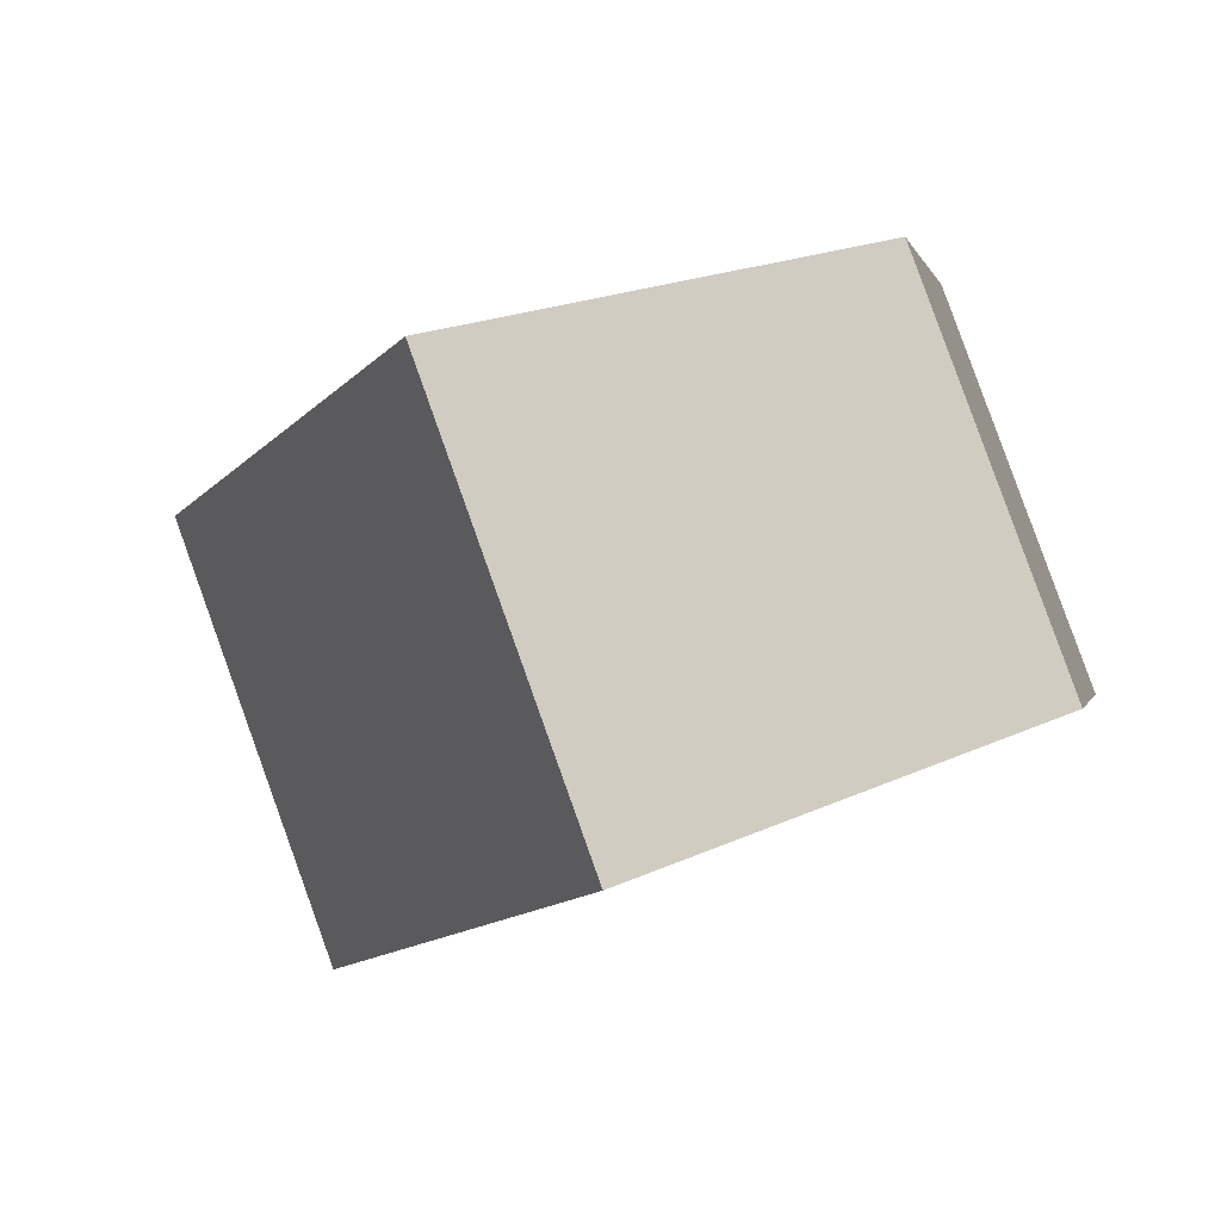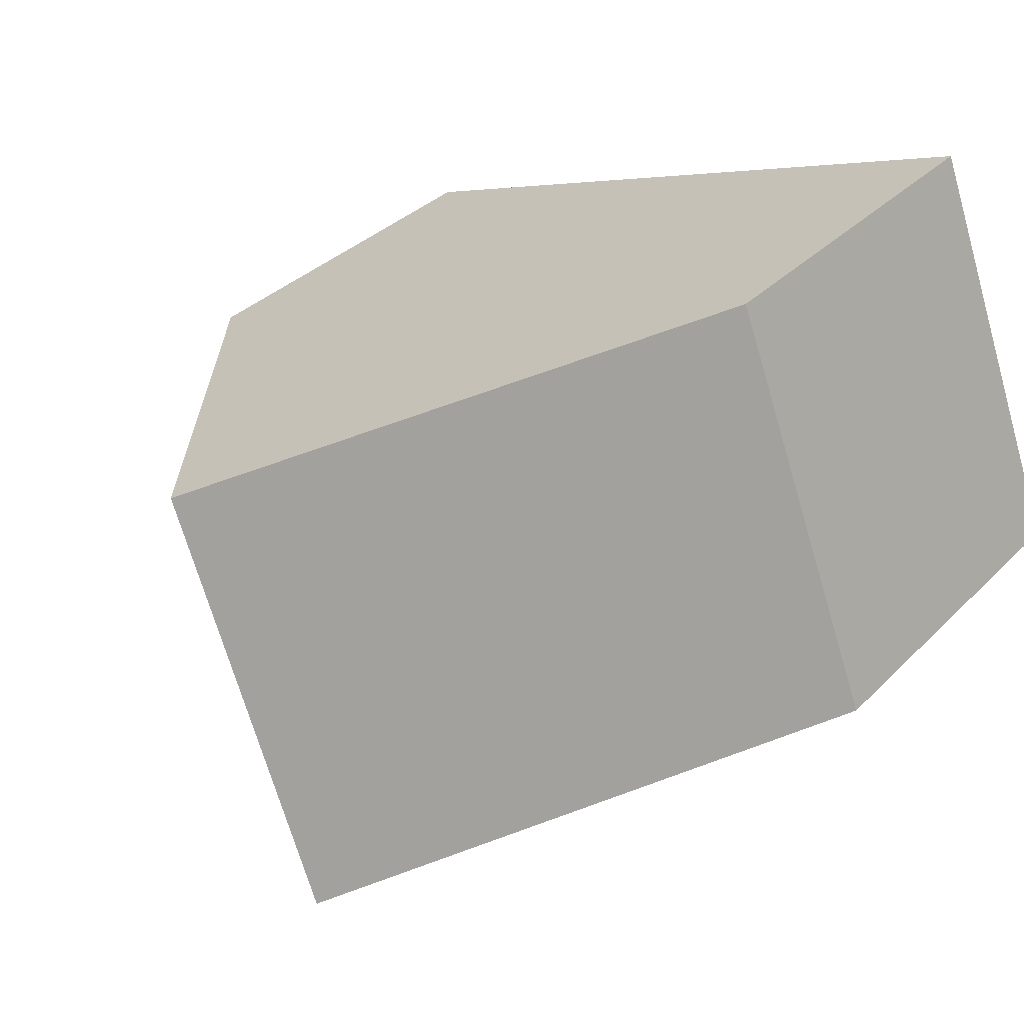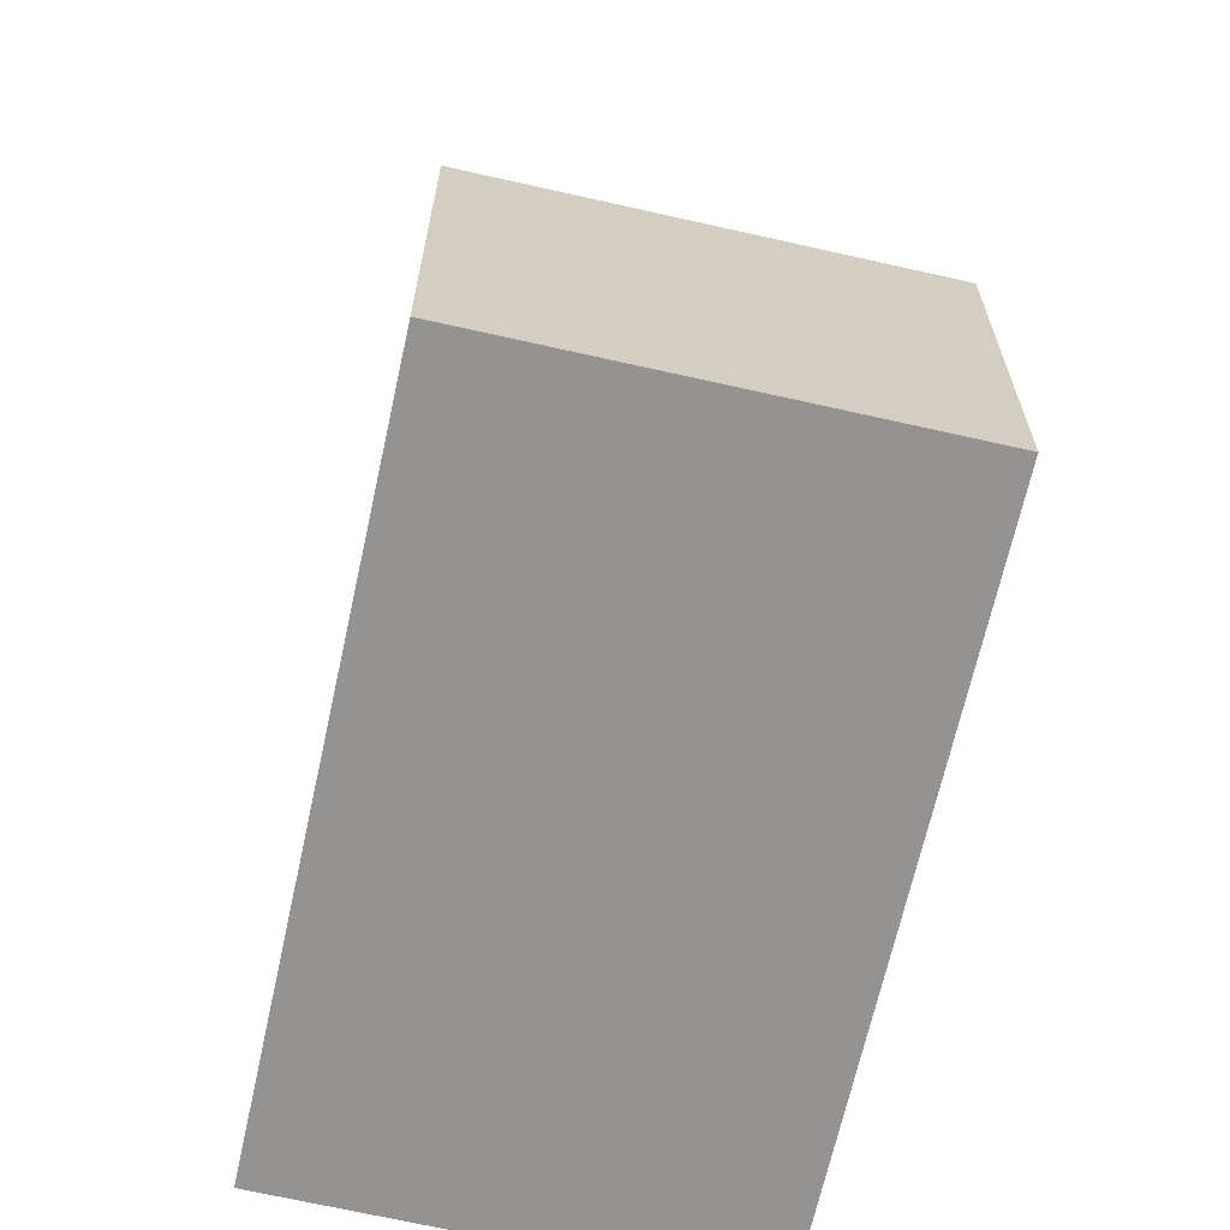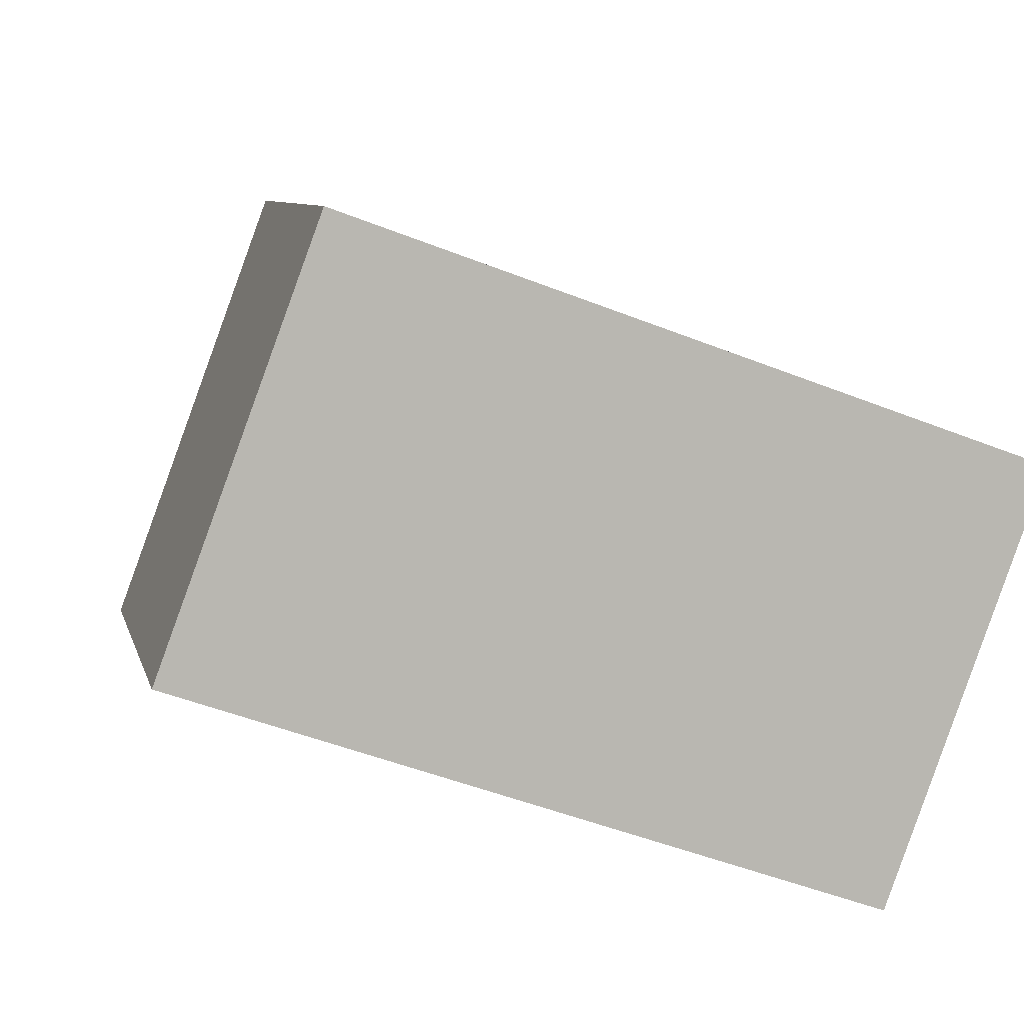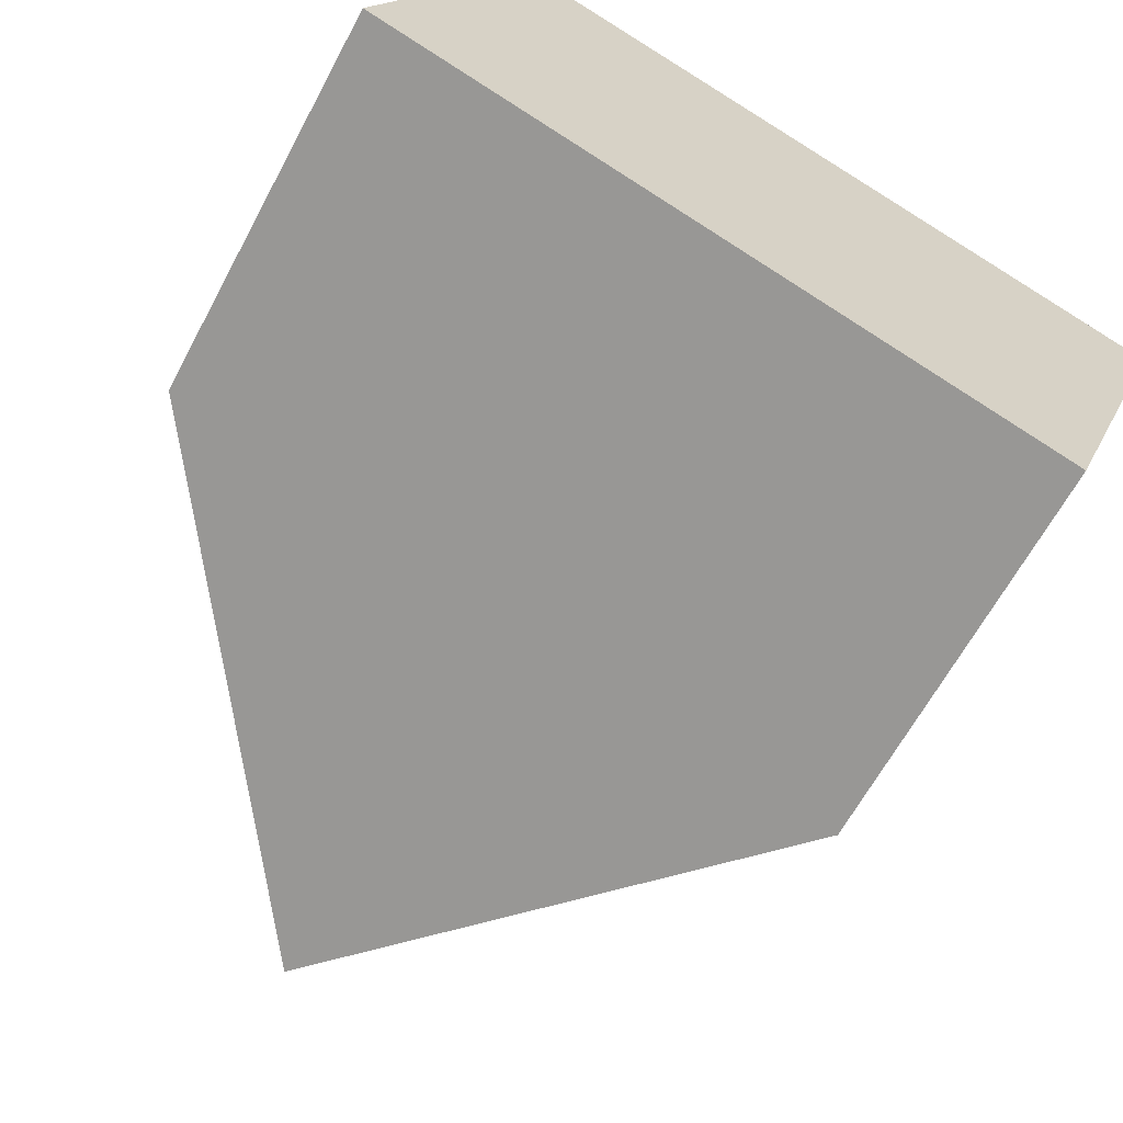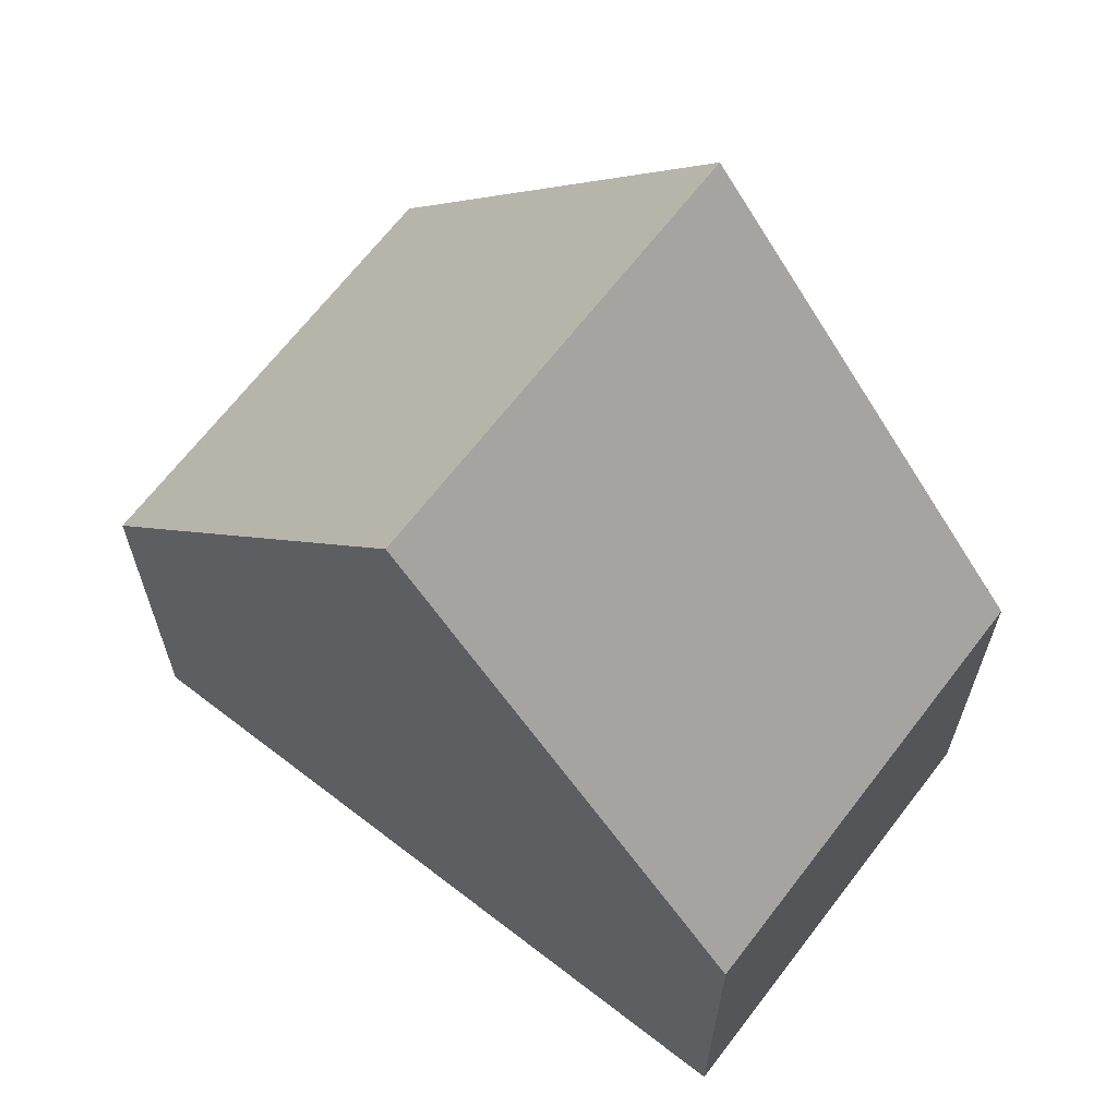
<metadata>
{"format":"obj","ext":"obj","renderer":"f3d","projection":"perspective","resolution":1024,"background":"white","views":[{"elev":0.2,"azim":-169.0,"up":"+Z"},{"elev":33.7,"azim":-143.1,"up":"+Z"},{"elev":-66.8,"azim":97.3,"up":"+Y"},{"elev":7.9,"azim":-12.8,"up":"+Z"},{"elev":-63.6,"azim":-28.1,"up":"+Z"},{"elev":66.3,"azim":57.5,"up":"+Y"}]}
</metadata>
<code>
v  4.441 10.99 -1.597
v  9.604 5.207 -1.202
v  8.876 5.208 -3.192
v  10.87 5.208 2.259
v  6.433 10.99 3.849
v  2.024 5.244 5.429
v  0 5.199 3.183e-16
v  8.876 1.955e-16 -3.192
v  4.441 9.779e-17 -1.597
v  0 0 0
v  2.024 -3.324e-16 5.429
v  6.433 -2.357e-16 3.849
v  10.87 -1.383e-16 2.259
v  9.604 7.36e-17 -1.202
g defaultobject
f 1 2 3
f 2 1 4
f 4 1 5
f 6 1 7
f 1 6 5
f 3 7 1
f 7 3 8
f 7 8 9
f 7 9 10
f 7 11 6
f 11 7 10
f 6 4 5
f 4 6 11
f 4 11 12
f 4 12 13
f 13 2 4
f 2 13 3
f 3 13 8
f 8 13 14
f 9 11 10
f 11 9 12
f 12 9 8
f 12 8 13
f 13 8 14

</code>
